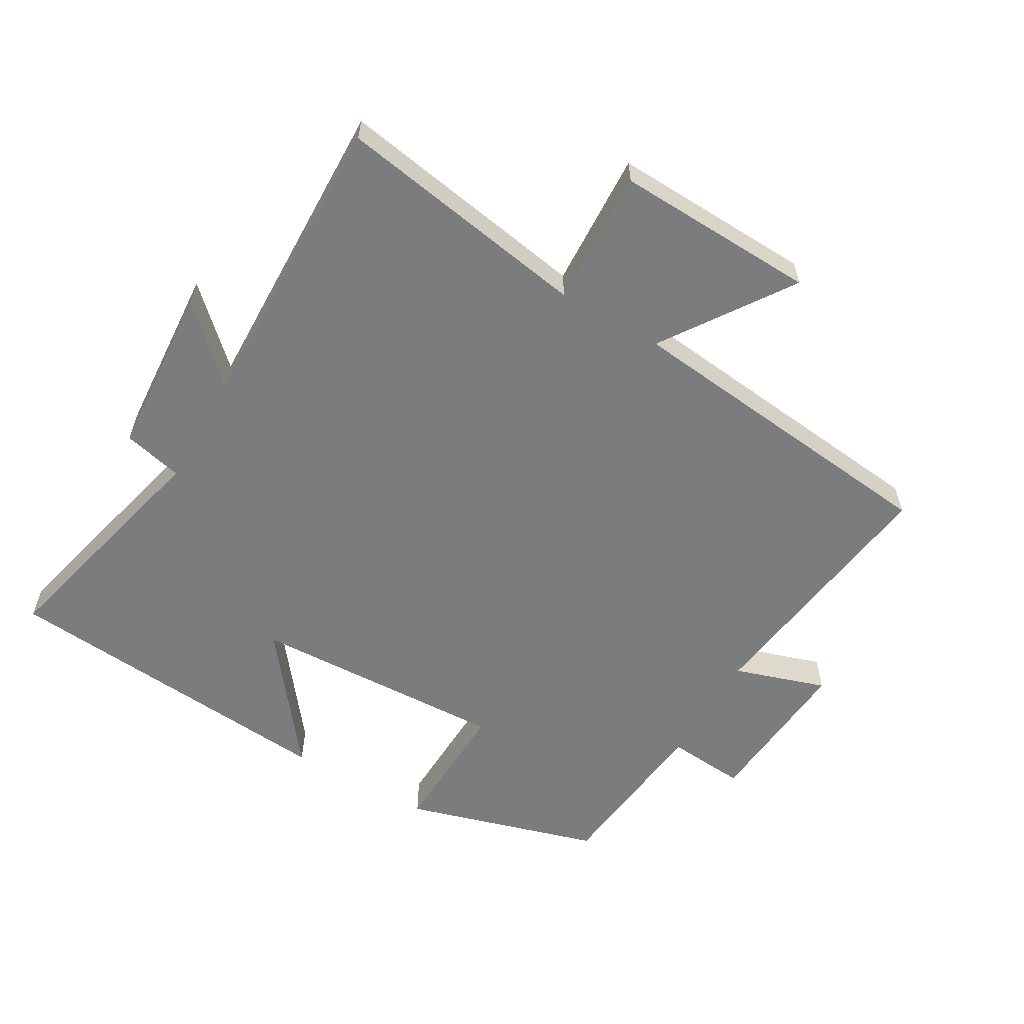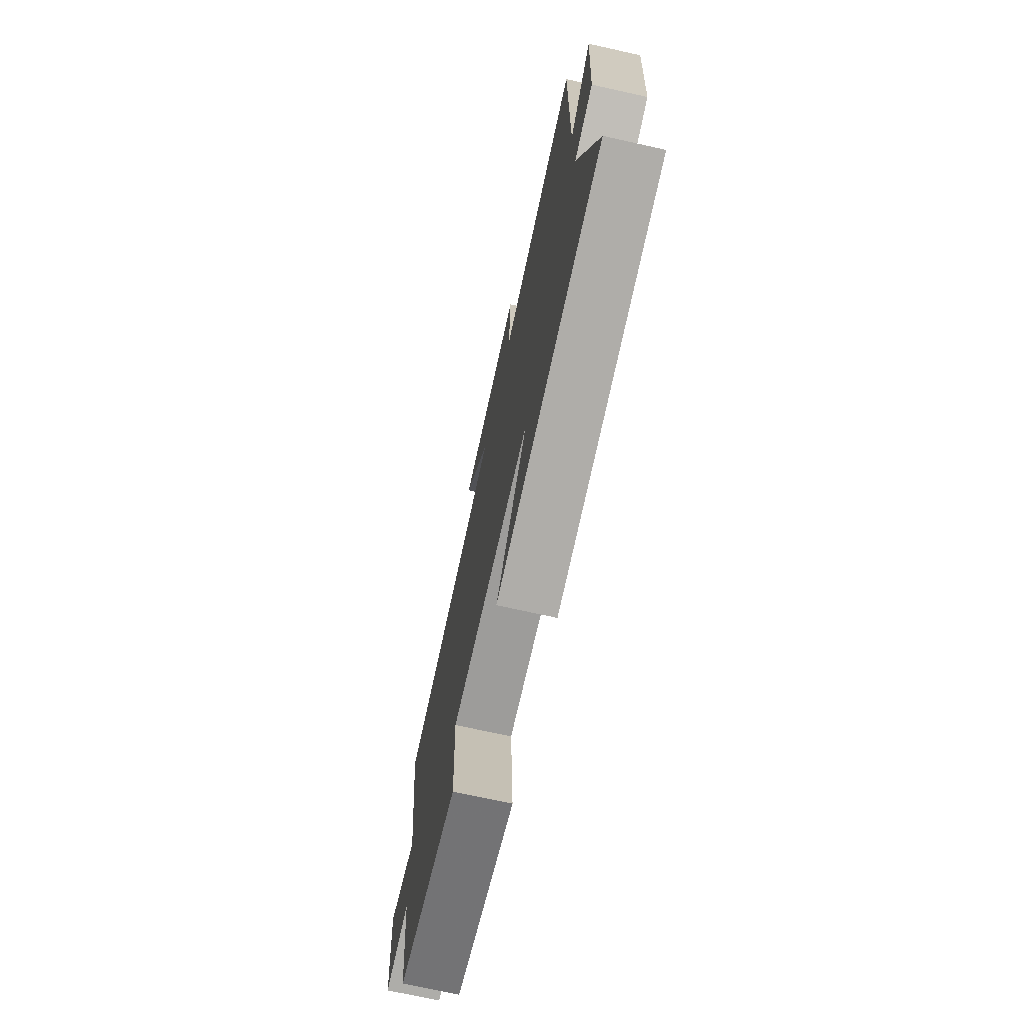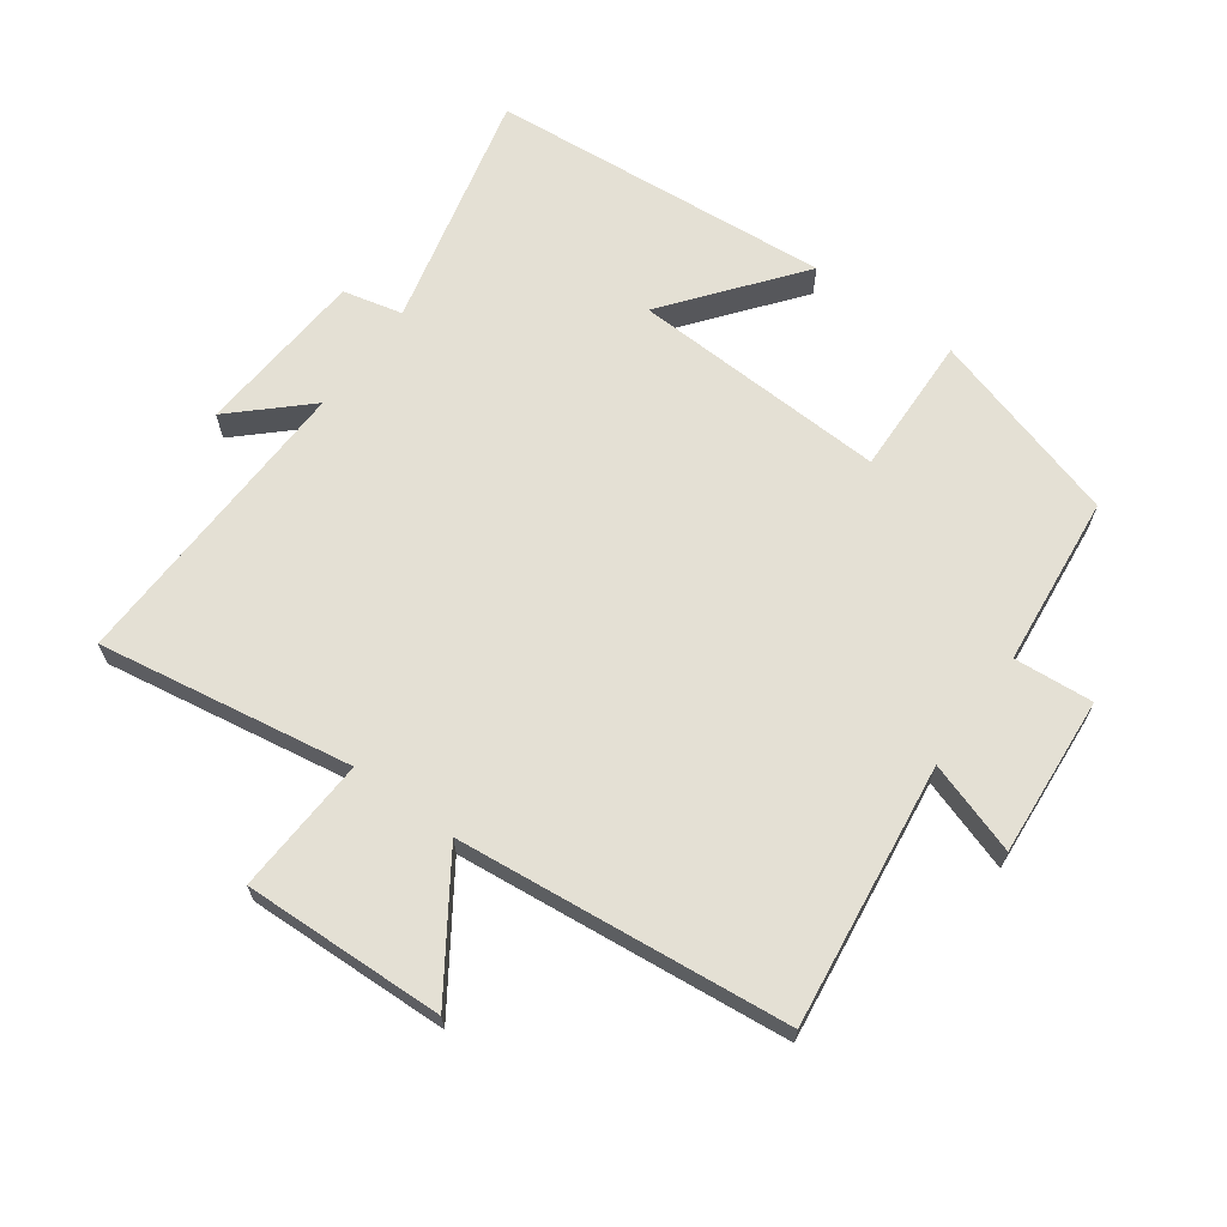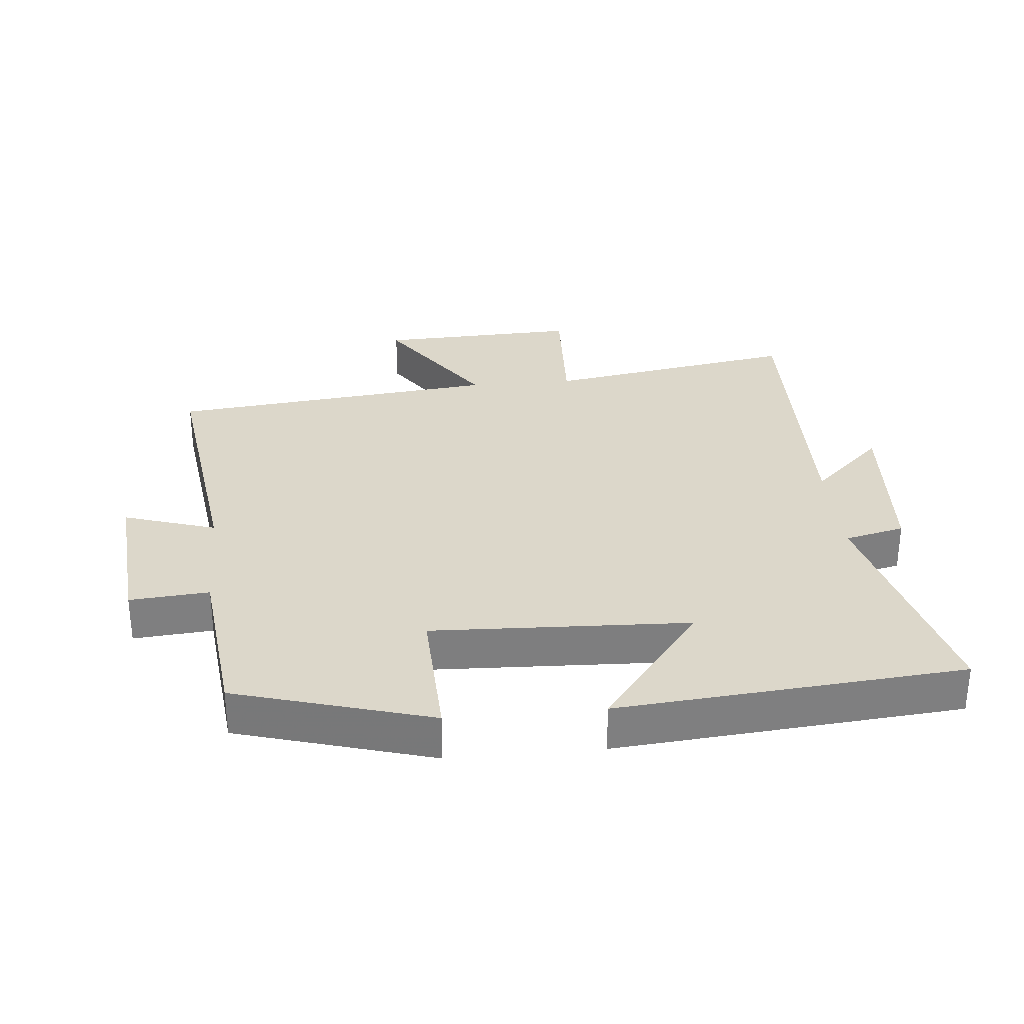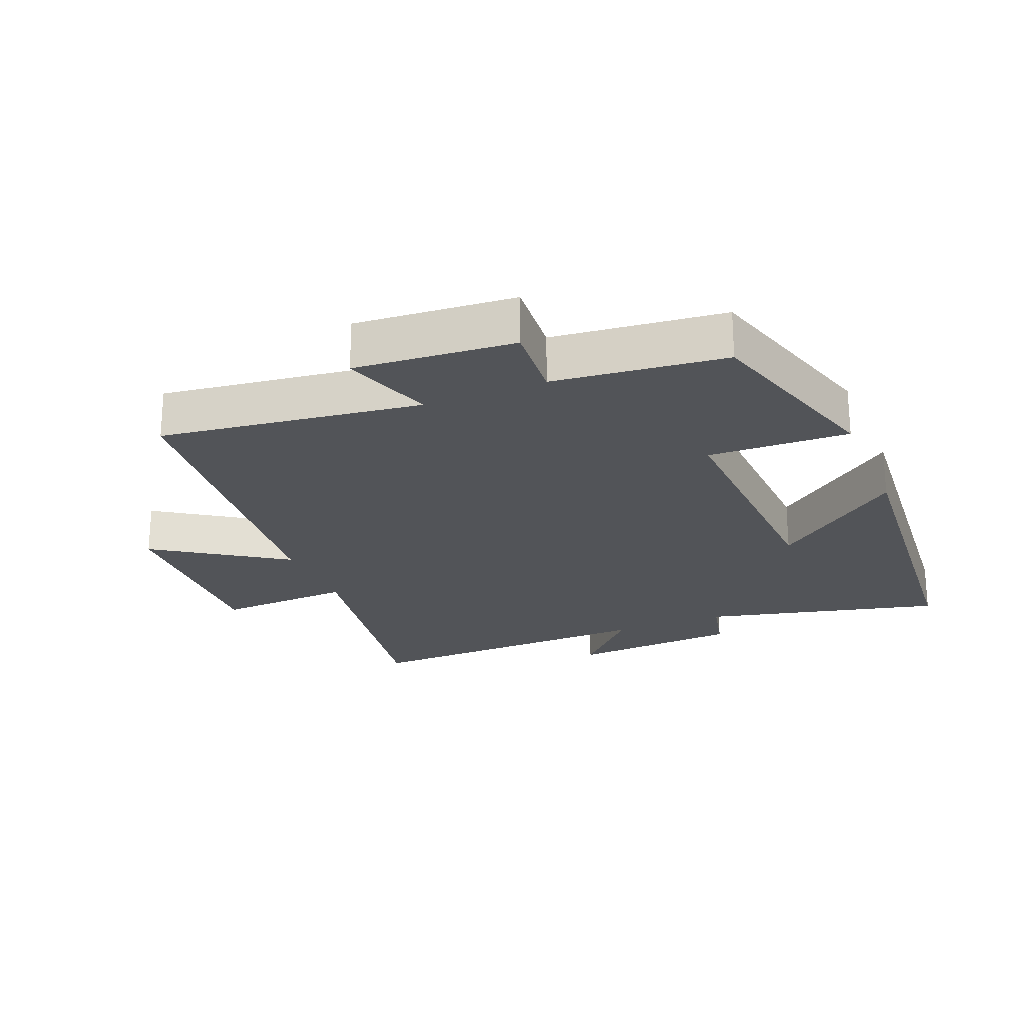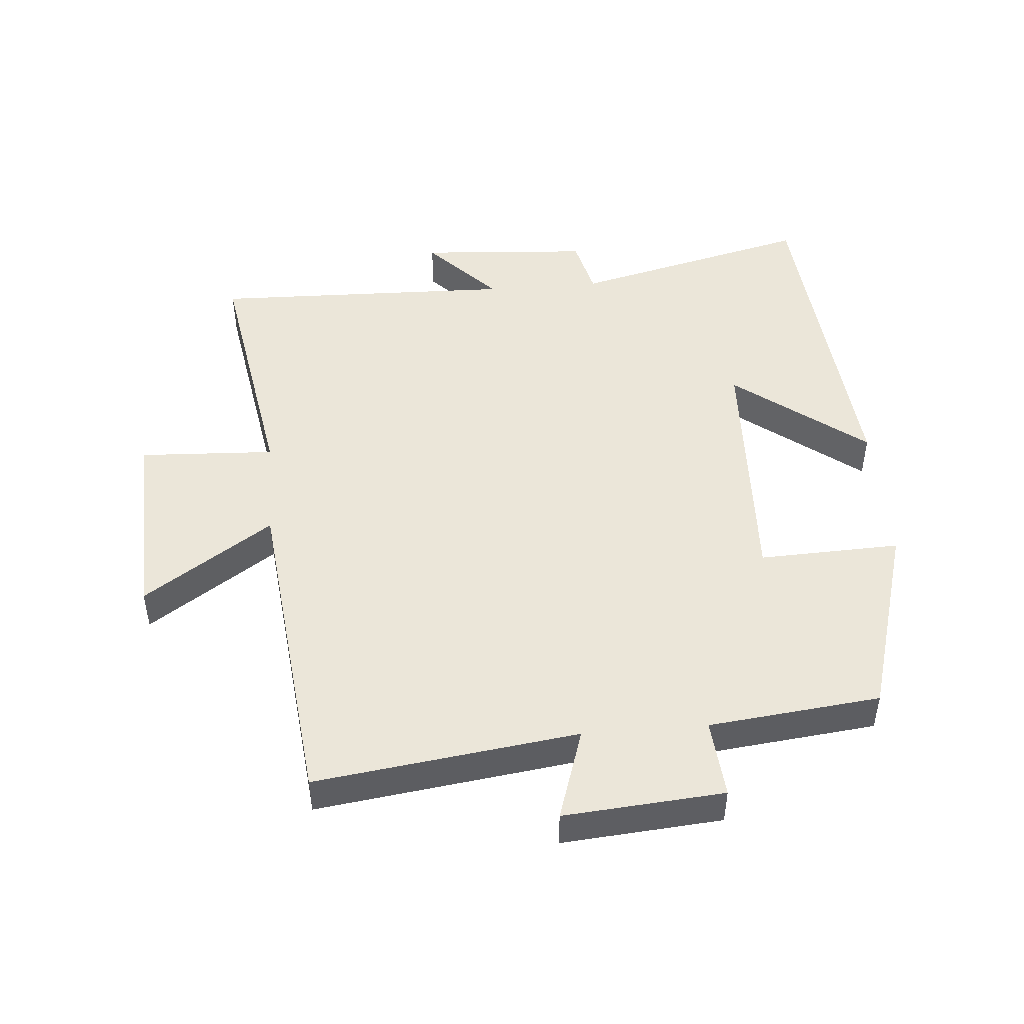
<metadata>
{"format":"obj","ext":"obj","renderer":"f3d","projection":"perspective","resolution":1024,"background":"white","views":[{"elev":-58.6,"azim":-30.1,"up":"+Y"},{"elev":-72.4,"azim":-102.5,"up":"+Z"},{"elev":66.0,"azim":36.2,"up":"+Y"},{"elev":30.7,"azim":174.6,"up":"+Y"},{"elev":-23.2,"azim":112.5,"up":"+Y"},{"elev":47.5,"azim":85.3,"up":"+Y"}]}
</metadata>
<code>
v 0.471 0.07 -0.412
v 0.171 0.07 -0.5
v 0.179 0.07 -0.283
v -0.217 0.07 -0.299
v -0.061 0.07 -0.5
v -0.591 0.07 -0.454
v -0.5 0.07 -0.085
v -0.592 0.07 -0.063
v -0.61 0.07 0.201
v -0.5 0.07 0.097
v -0.512 0.07 0.566
v -0.121 0.07 0.5
v -0.131 0.07 0.71
v 0.179 0.07 0.698
v 0.045 0.07 0.5
v 0.554 0.07 0.445
v 0.5 0.07 0.042
v 0.642 0.07 0.088
v 0.622 0.07 -0.158
v 0.5 0.07 -0.148
v 0.471 0 -0.412
v 0.171 0 -0.5
v 0.179 0 -0.283
v -0.217 0 -0.299
v -0.061 0 -0.5
v -0.591 0 -0.454
v -0.5 0 -0.085
v -0.592 0 -0.063
v -0.61 0 0.201
v -0.5 0 0.097
v -0.512 0 0.566
v -0.121 0 0.5
v -0.131 0 0.71
v 0.179 0 0.698
v 0.045 0 0.5
v 0.554 0 0.445
v 0.5 0 0.042
v 0.642 0 0.088
v 0.622 0 -0.158
v 0.5 0 -0.148
f 17 18 19 20
f 1 2 3
f 20 1 3
f 17 20 3
f 17 3 4
f 16 17 4
f 15 16 4
f 12 13 14 15
f 12 15 4
f 10 11 12 4
f 7 8 9 10
f 7 10 4
f 4 5 6 7
f 40 39 38 37
f 23 22 21
f 23 21 40
f 23 40 37
f 24 23 37
f 24 37 36
f 24 36 35
f 35 34 33 32
f 24 35 32
f 24 32 31 30
f 30 29 28 27
f 24 30 27
f 27 26 25 24
f 1 21 22 2
f 2 22 23 3
f 3 23 24 4
f 4 24 25 5
f 5 25 26 6
f 6 26 27 7
f 7 27 28 8
f 8 28 29 9
f 9 29 30 10
f 10 30 31 11
f 11 31 32 12
f 12 32 33 13
f 13 33 34 14
f 14 34 35 15
f 15 35 36 16
f 16 36 37 17
f 17 37 38 18
f 18 38 39 19
f 19 39 40 20
f 20 40 21 1

</code>
